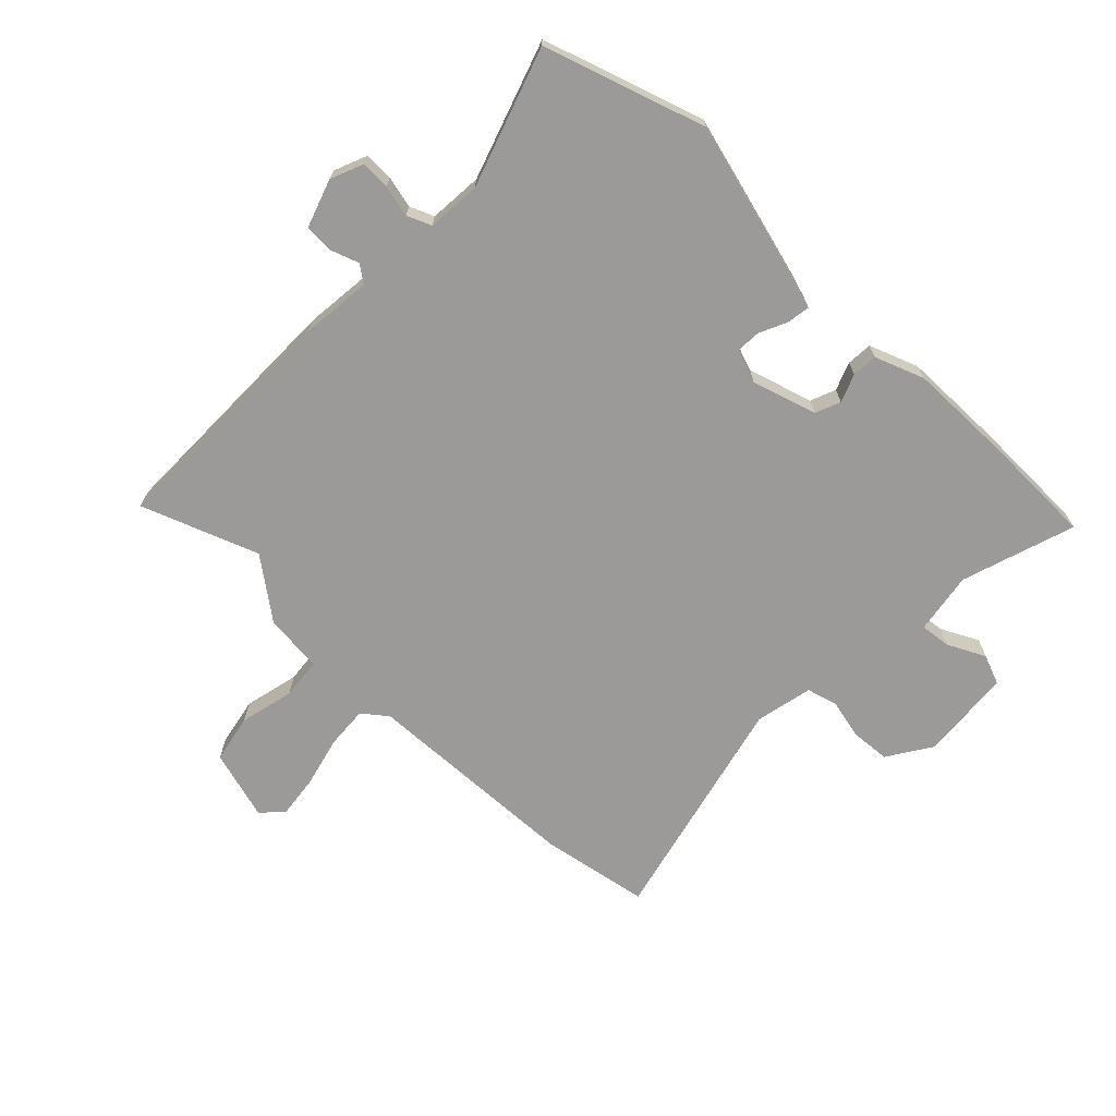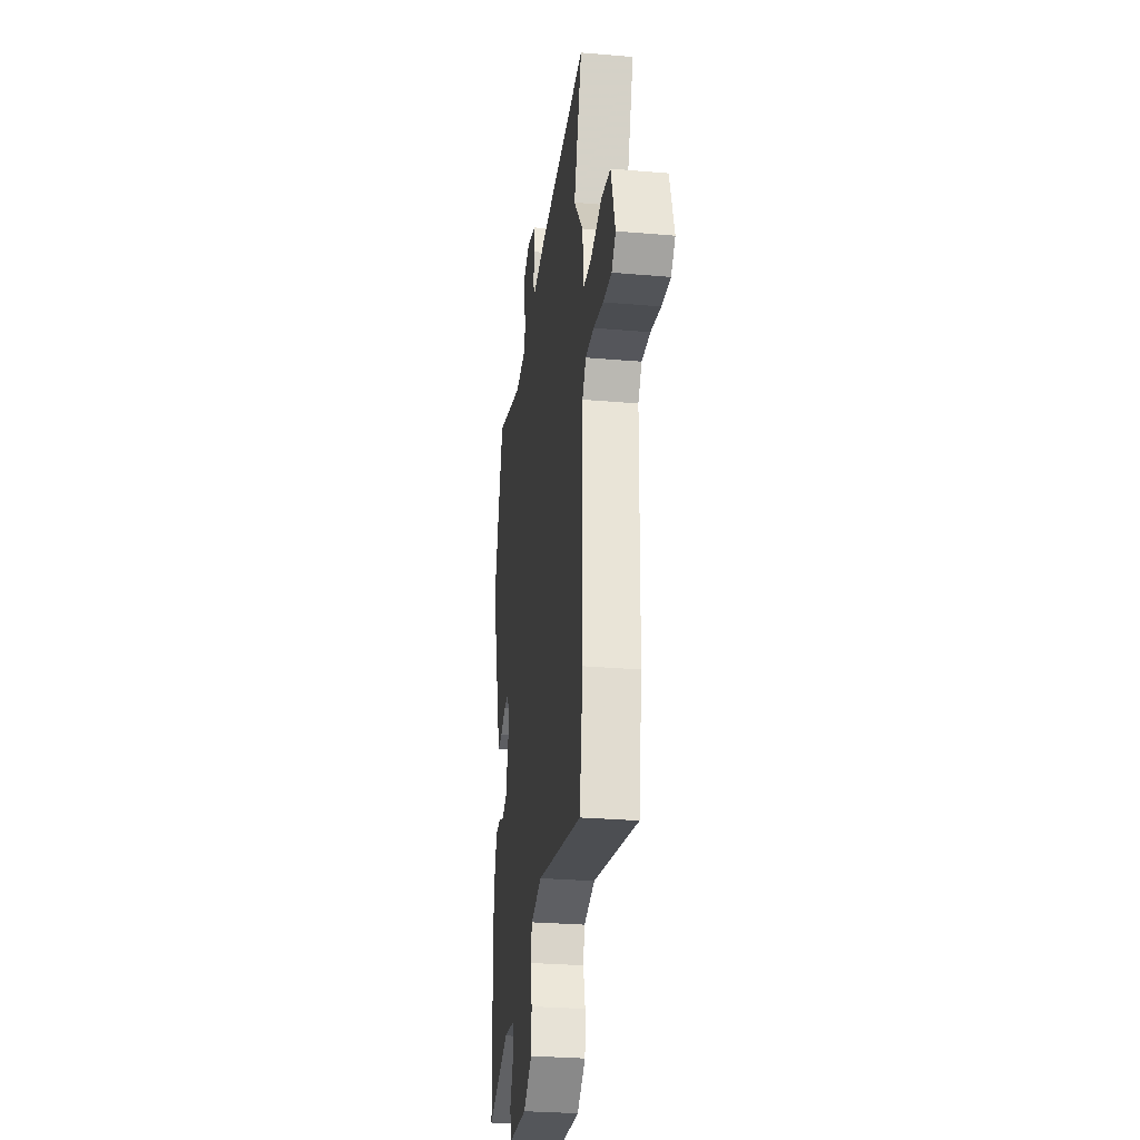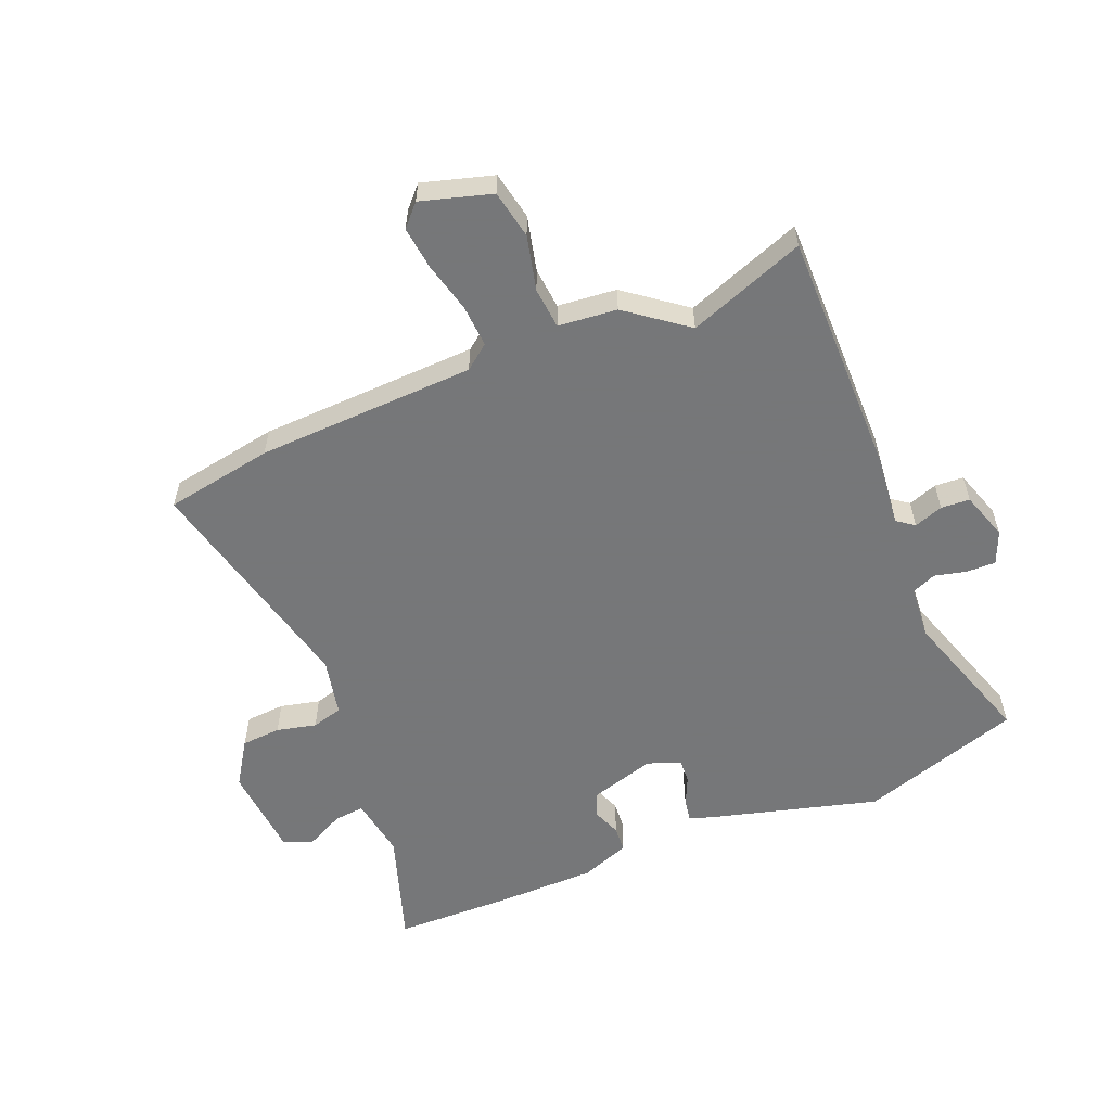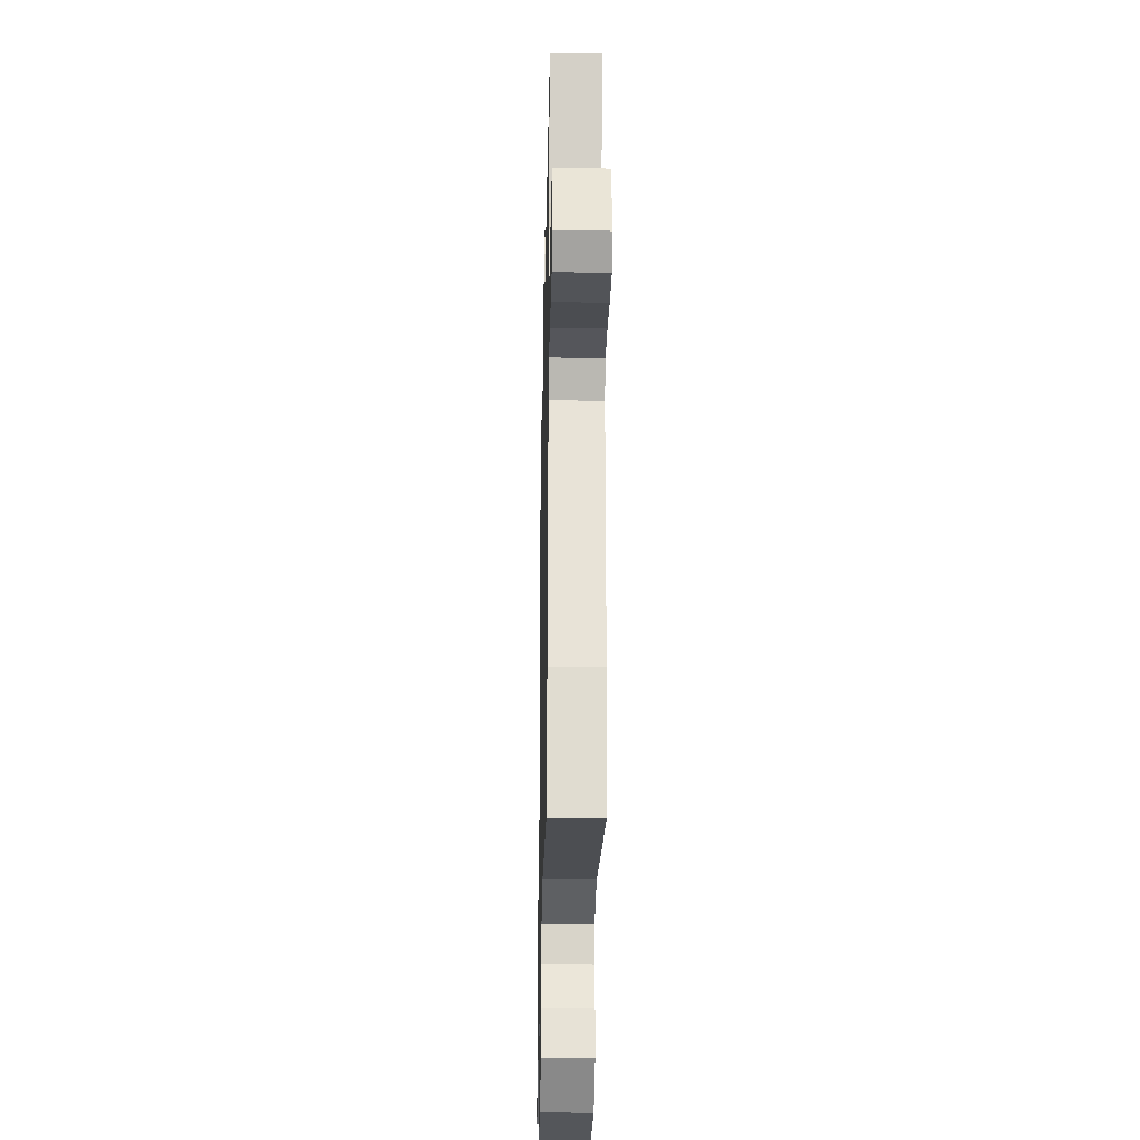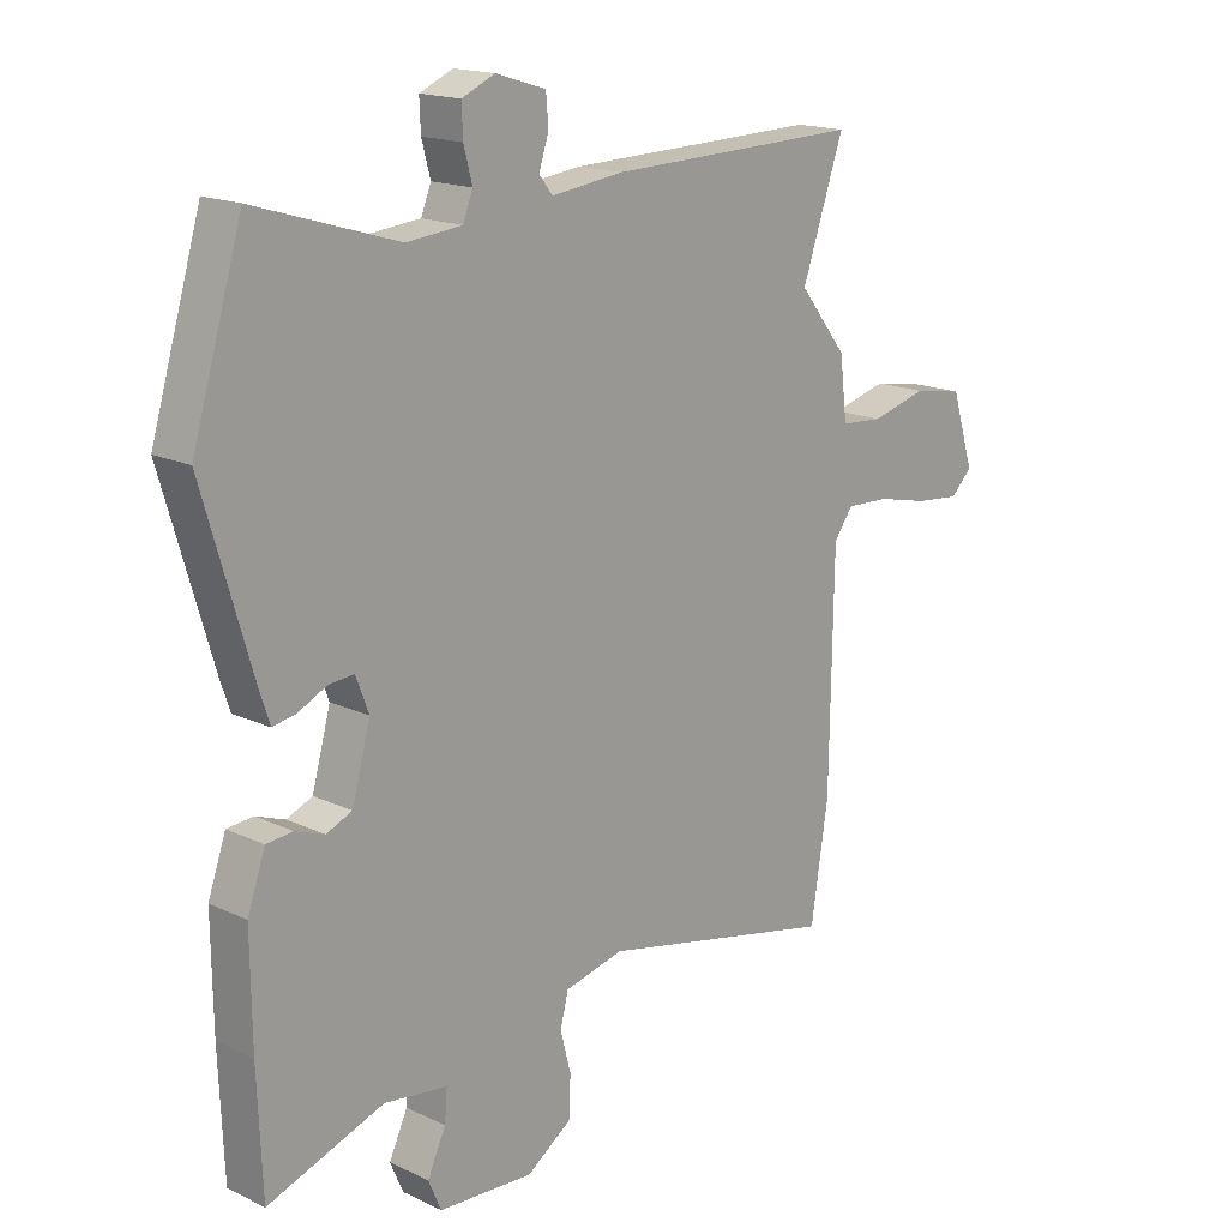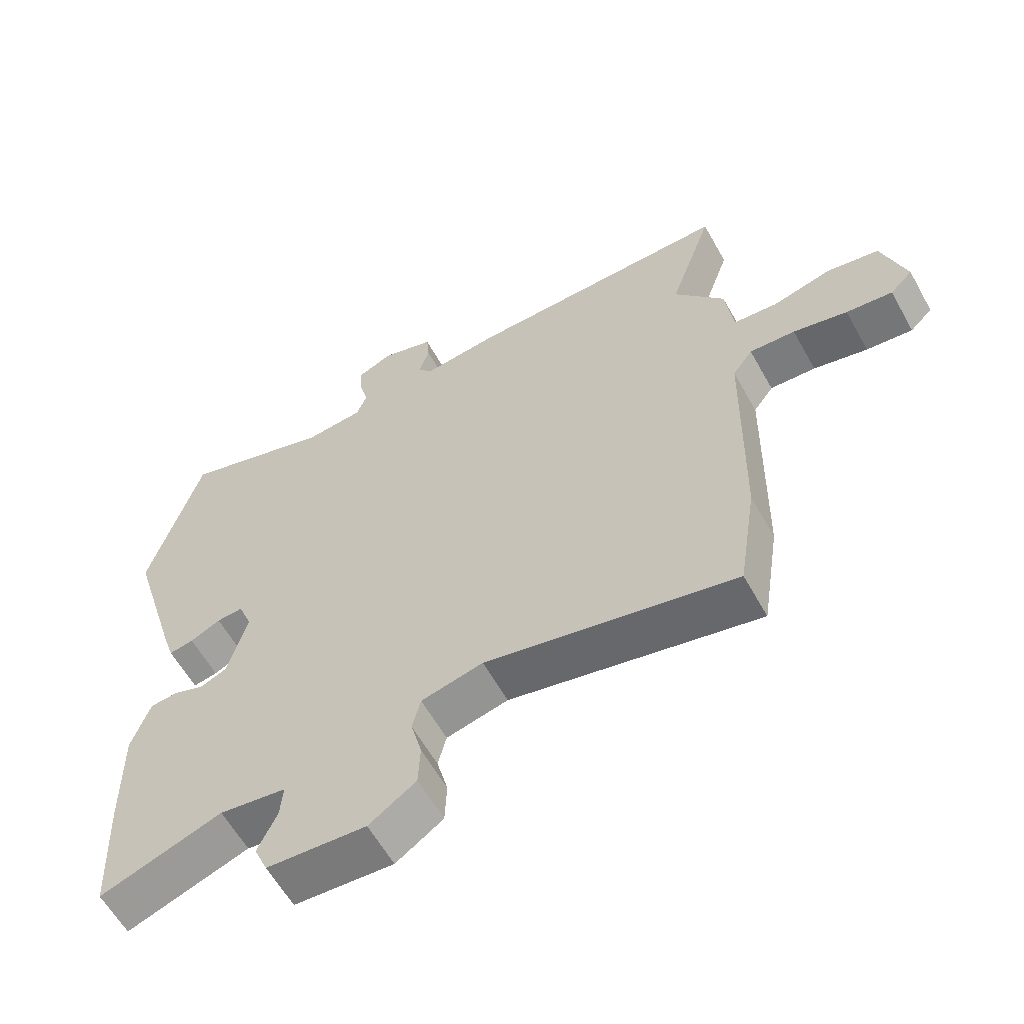
<metadata>
{"format":"obj","ext":"obj","renderer":"f3d","projection":"perspective","resolution":1024,"background":"white","views":[{"elev":-69.4,"azim":47.3,"up":"+Y"},{"elev":-28.7,"azim":-97.3,"up":"+Z"},{"elev":-57.1,"azim":-66.4,"up":"+Y"},{"elev":-28.7,"azim":-91.2,"up":"+Z"},{"elev":16.8,"azim":133.6,"up":"+Z"},{"elev":-60.1,"azim":-150.9,"up":"+Z"}]}
</metadata>
<code>
v 0.477 0.07 0.577
v 0.558 0.07 0.306
v 0.477 0.07 0.032
v 0.462 0.07 -0.013
v 0.424 0.07 -0.006
v 0.377 0.07 0.017
v 0.336 0.07 0.02
v 0.315 0.07 -0.035
v 0.345 0.07 -0.144
v 0.387 0.07 -0.162
v 0.434 0.07 -0.145
v 0.477 0.07 -0.149
v 0.506 0.07 -0.232
v 0.504 0.07 -0.404
v 0.496 0.07 -0.597
v 0.307 0.07 -0.53
v 0.204 0.07 -0.544
v 0.208 0.07 -0.595
v 0.238 0.07 -0.659
v 0.217 0.07 -0.708
v 0.063 0.07 -0.717
v -0.01 0.07 -0.667
v -0.013 0.07 -0.601
v 0.004 0.07 -0.535
v -0.009 0.07 -0.483
v -0.105 0.07 -0.46
v -0.493 0.07 -0.543
v -0.521 0.07 -0.361
v -0.527 0.07 0.006
v -0.558 0.07 0.048
v -0.629 0.07 0.045
v -0.713 0.07 0.026
v -0.785 0.07 0.019
v -0.82 0.07 0.053
v -0.783 0.07 0.17
v -0.702 0.07 0.184
v -0.611 0.07 0.16
v -0.542 0.07 0.165
v -0.53 0.07 0.263
v -0.452 0.07 0.361
v -0.52 0.07 0.558
v -0.107 0.07 0.547
v 0.01 0.07 0.532
v 0.032 0.07 0.56
v 0.016 0.07 0.609
v 0.02 0.07 0.657
v 0.101 0.07 0.682
v 0.155 0.07 0.658
v 0.153 0.07 0.609
v 0.139 0.07 0.556
v 0.155 0.07 0.515
v 0.245 0.07 0.506
v 0.477 0 0.577
v 0.558 0 0.306
v 0.477 0 0.032
v 0.462 0 -0.013
v 0.424 0 -0.006
v 0.377 0 0.017
v 0.336 0 0.02
v 0.315 0 -0.035
v 0.345 0 -0.144
v 0.387 0 -0.162
v 0.434 0 -0.145
v 0.477 0 -0.149
v 0.506 0 -0.232
v 0.504 0 -0.404
v 0.496 0 -0.597
v 0.307 0 -0.53
v 0.204 0 -0.544
v 0.208 0 -0.595
v 0.238 0 -0.659
v 0.217 0 -0.708
v 0.063 0 -0.717
v -0.01 0 -0.667
v -0.013 0 -0.601
v 0.004 0 -0.535
v -0.009 0 -0.483
v -0.105 0 -0.46
v -0.493 0 -0.543
v -0.521 0 -0.361
v -0.527 0 0.006
v -0.558 0 0.048
v -0.629 0 0.045
v -0.713 0 0.026
v -0.785 0 0.019
v -0.82 0 0.053
v -0.783 0 0.17
v -0.702 0 0.184
v -0.611 0 0.16
v -0.542 0 0.165
v -0.53 0 0.263
v -0.452 0 0.361
v -0.52 0 0.558
v -0.107 0 0.547
v 0.01 0 0.532
v 0.032 0 0.56
v 0.016 0 0.609
v 0.02 0 0.657
v 0.101 0 0.682
v 0.155 0 0.658
v 0.153 0 0.609
v 0.139 0 0.556
v 0.155 0 0.515
v 0.245 0 0.506
f 47 48 49 50
f 45 46 47 50
f 44 45 50 51
f 43 44 51
f 40 41 42 43
f 38 39 40 43
f 38 43 51
f 34 35 36 37
f 34 37 38
f 31 32 33 34
f 30 31 34 38
f 29 30 38 51
f 26 27 28 29
f 25 26 29 51
f 21 22 23 24
f 18 19 20 21
f 17 18 21 24
f 16 17 24 25
f 14 15 16
f 10 11 12 13
f 9 10 13 14
f 3 4 5 6
f 3 6 7
f 52 1 2 3
f 52 3 7
f 51 52 7 8
f 25 51 8 9
f 9 14 16 25
f 102 101 100 99
f 102 99 98 97
f 103 102 97 96
f 103 96 95
f 95 94 93 92
f 95 92 91 90
f 103 95 90
f 89 88 87 86
f 90 89 86
f 86 85 84 83
f 90 86 83 82
f 103 90 82 81
f 81 80 79 78
f 103 81 78 77
f 76 75 74 73
f 73 72 71 70
f 76 73 70 69
f 77 76 69 68
f 68 67 66
f 65 64 63 62
f 66 65 62 61
f 58 57 56 55
f 59 58 55
f 55 54 53 104
f 59 55 104
f 60 59 104 103
f 61 60 103 77
f 77 68 66 61
f 1 53 54 2
f 2 54 55 3
f 3 55 56 4
f 4 56 57 5
f 5 57 58 6
f 6 58 59 7
f 7 59 60 8
f 8 60 61 9
f 9 61 62 10
f 10 62 63 11
f 11 63 64 12
f 12 64 65 13
f 13 65 66 14
f 14 66 67 15
f 15 67 68 16
f 16 68 69 17
f 17 69 70 18
f 18 70 71 19
f 19 71 72 20
f 20 72 73 21
f 21 73 74 22
f 22 74 75 23
f 23 75 76 24
f 24 76 77 25
f 25 77 78 26
f 26 78 79 27
f 27 79 80 28
f 28 80 81 29
f 29 81 82 30
f 30 82 83 31
f 31 83 84 32
f 32 84 85 33
f 33 85 86 34
f 34 86 87 35
f 35 87 88 36
f 36 88 89 37
f 37 89 90 38
f 38 90 91 39
f 39 91 92 40
f 40 92 93 41
f 41 93 94 42
f 42 94 95 43
f 43 95 96 44
f 44 96 97 45
f 45 97 98 46
f 46 98 99 47
f 47 99 100 48
f 48 100 101 49
f 49 101 102 50
f 50 102 103 51
f 51 103 104 52
f 52 104 53 1

</code>
